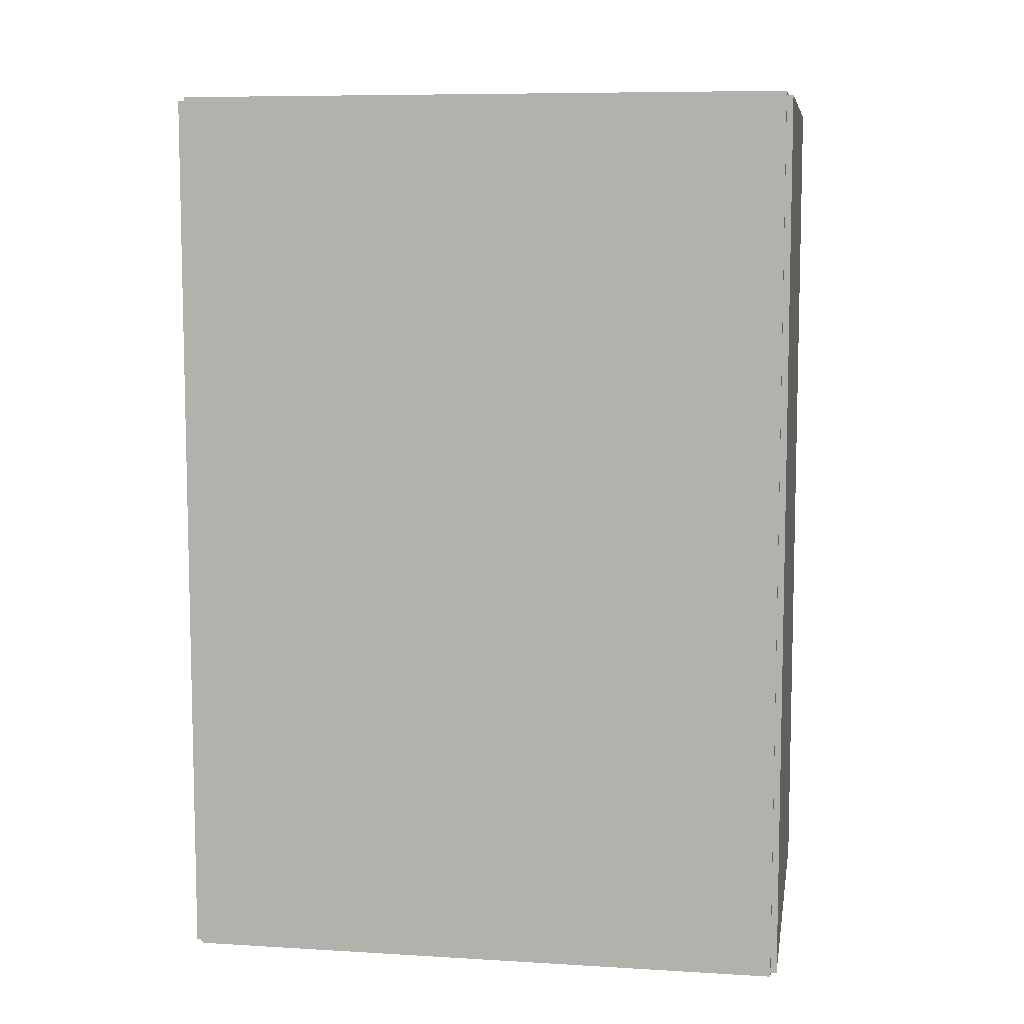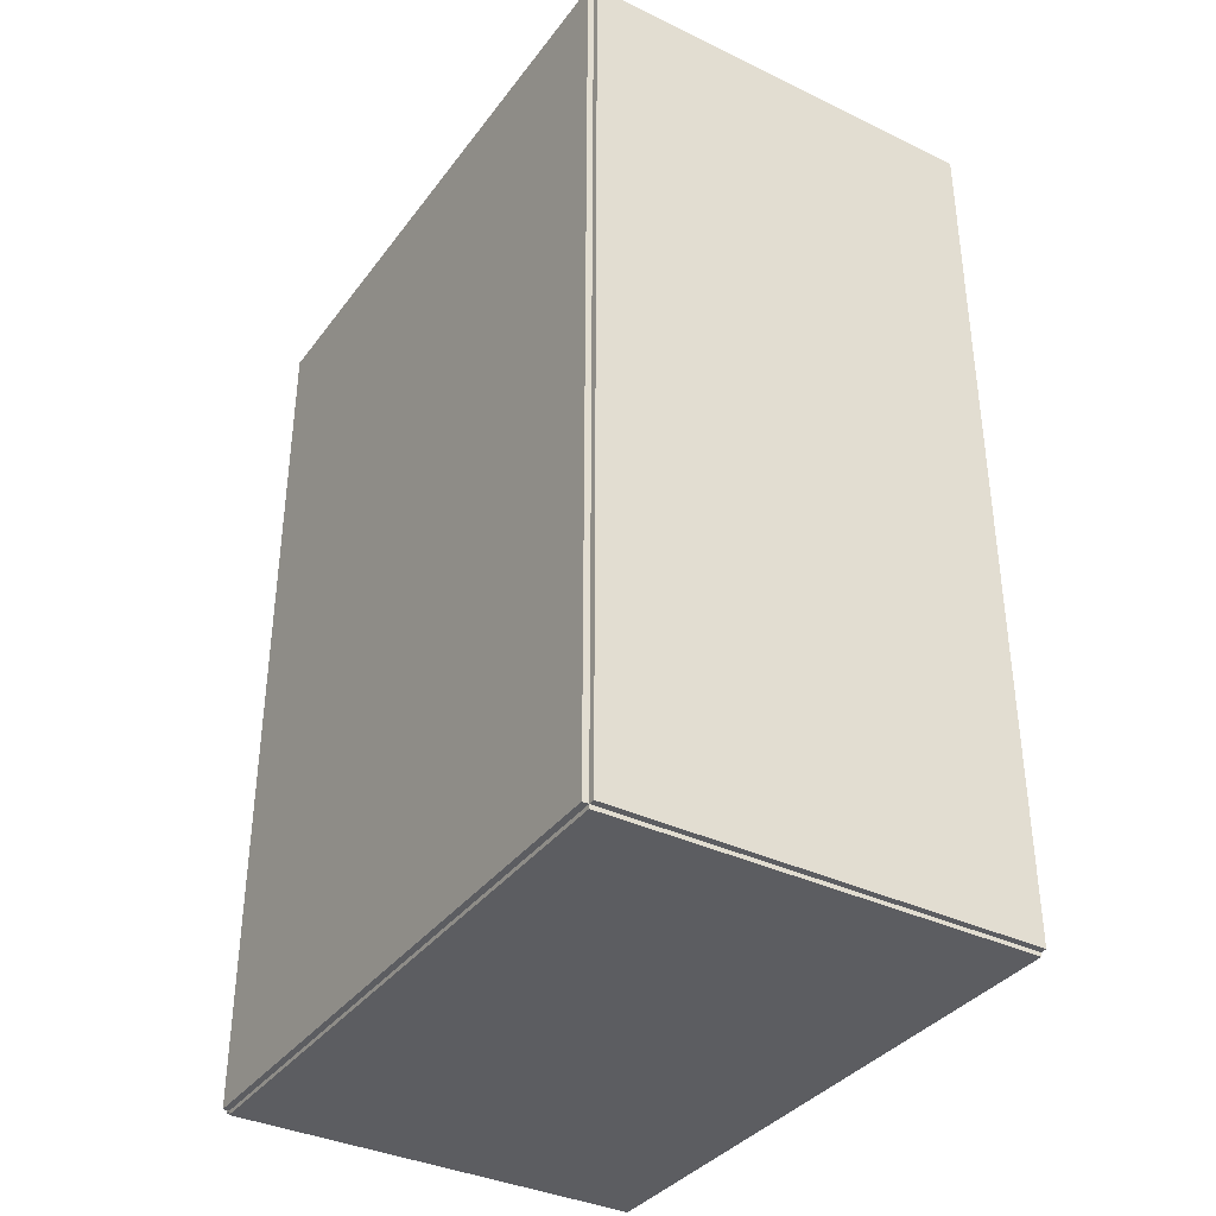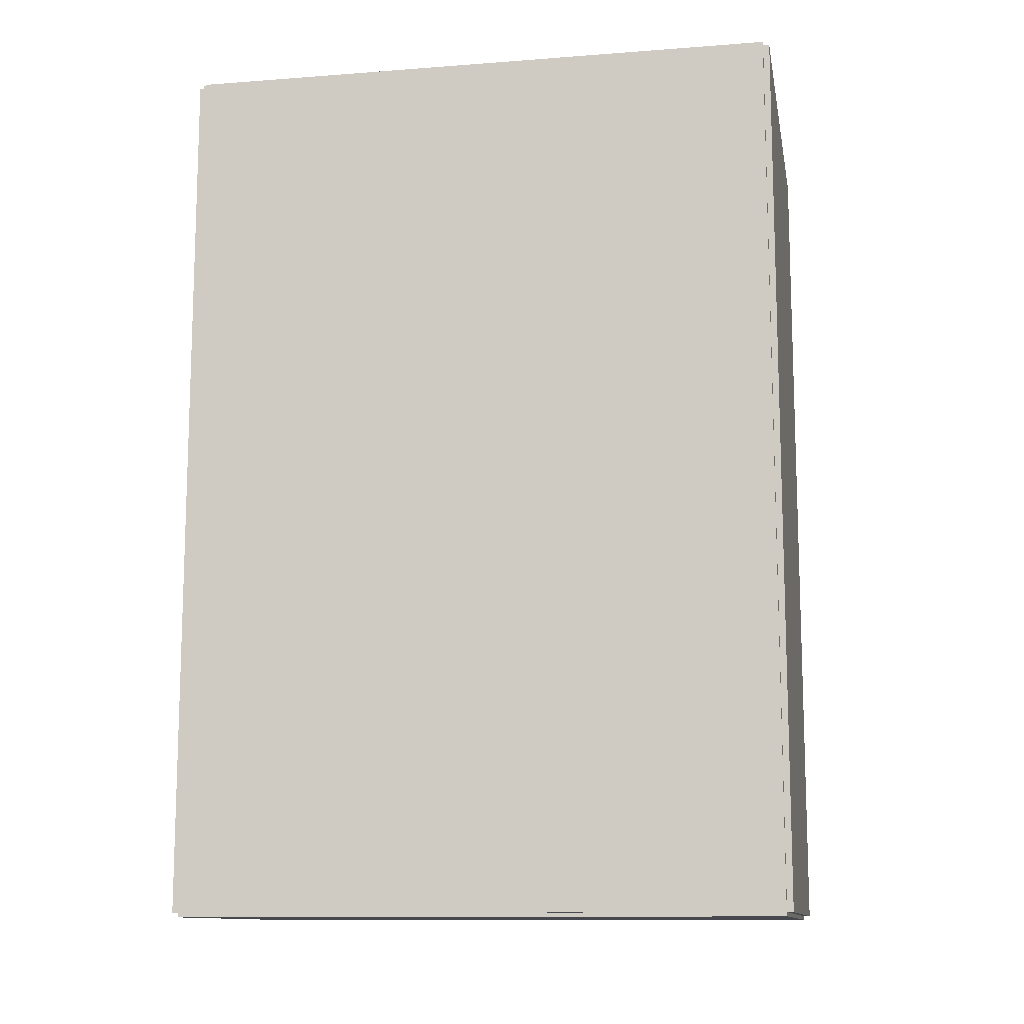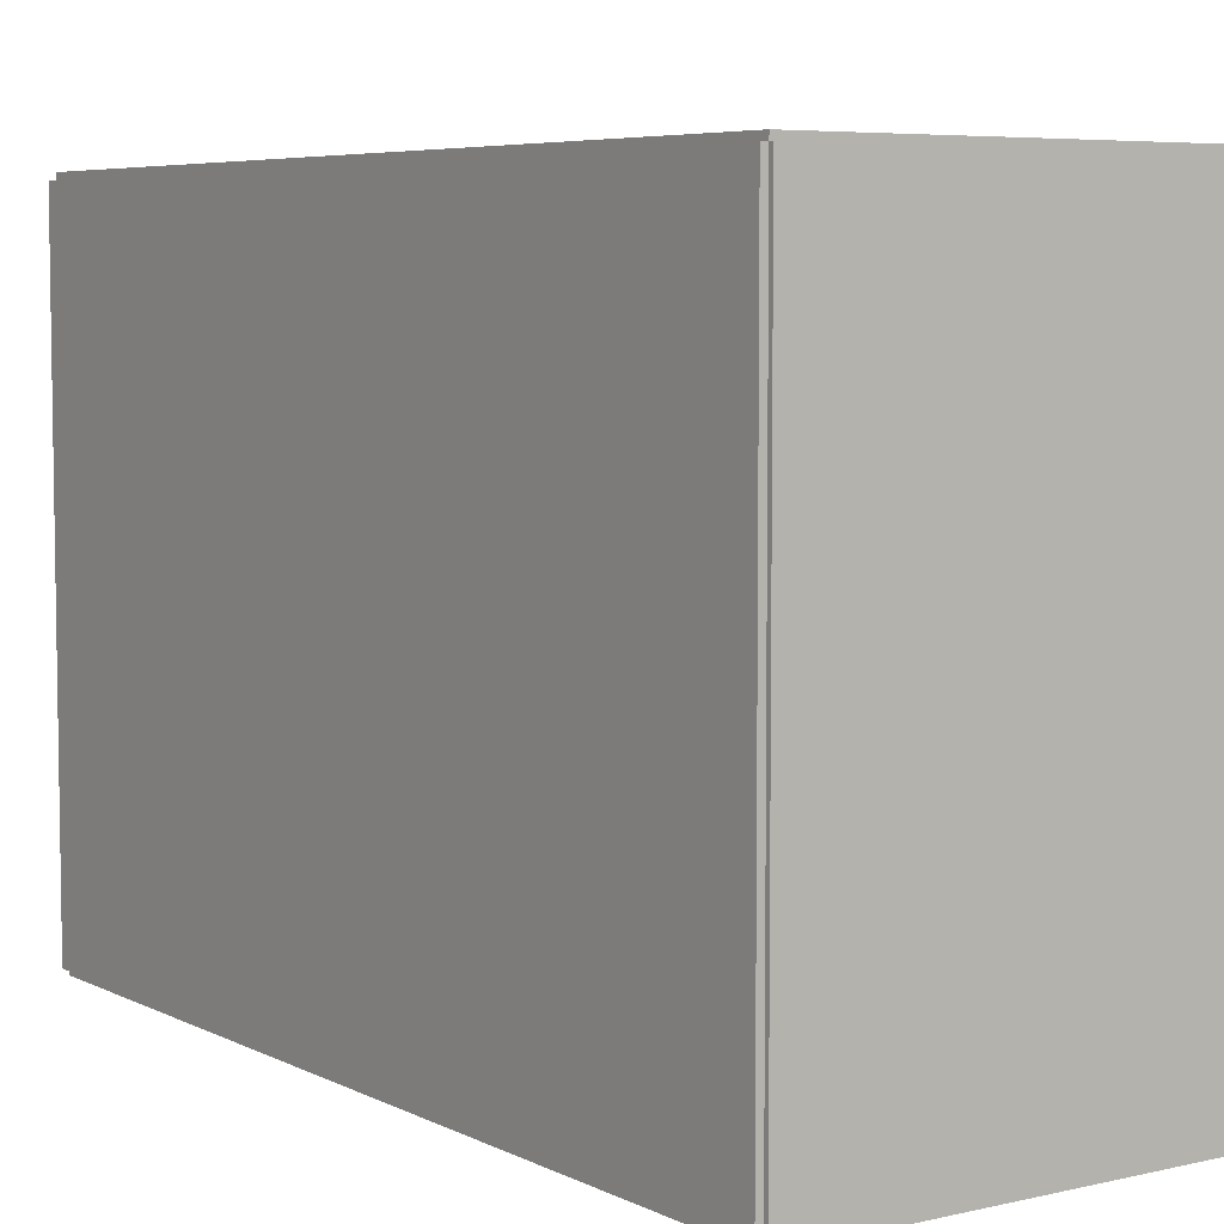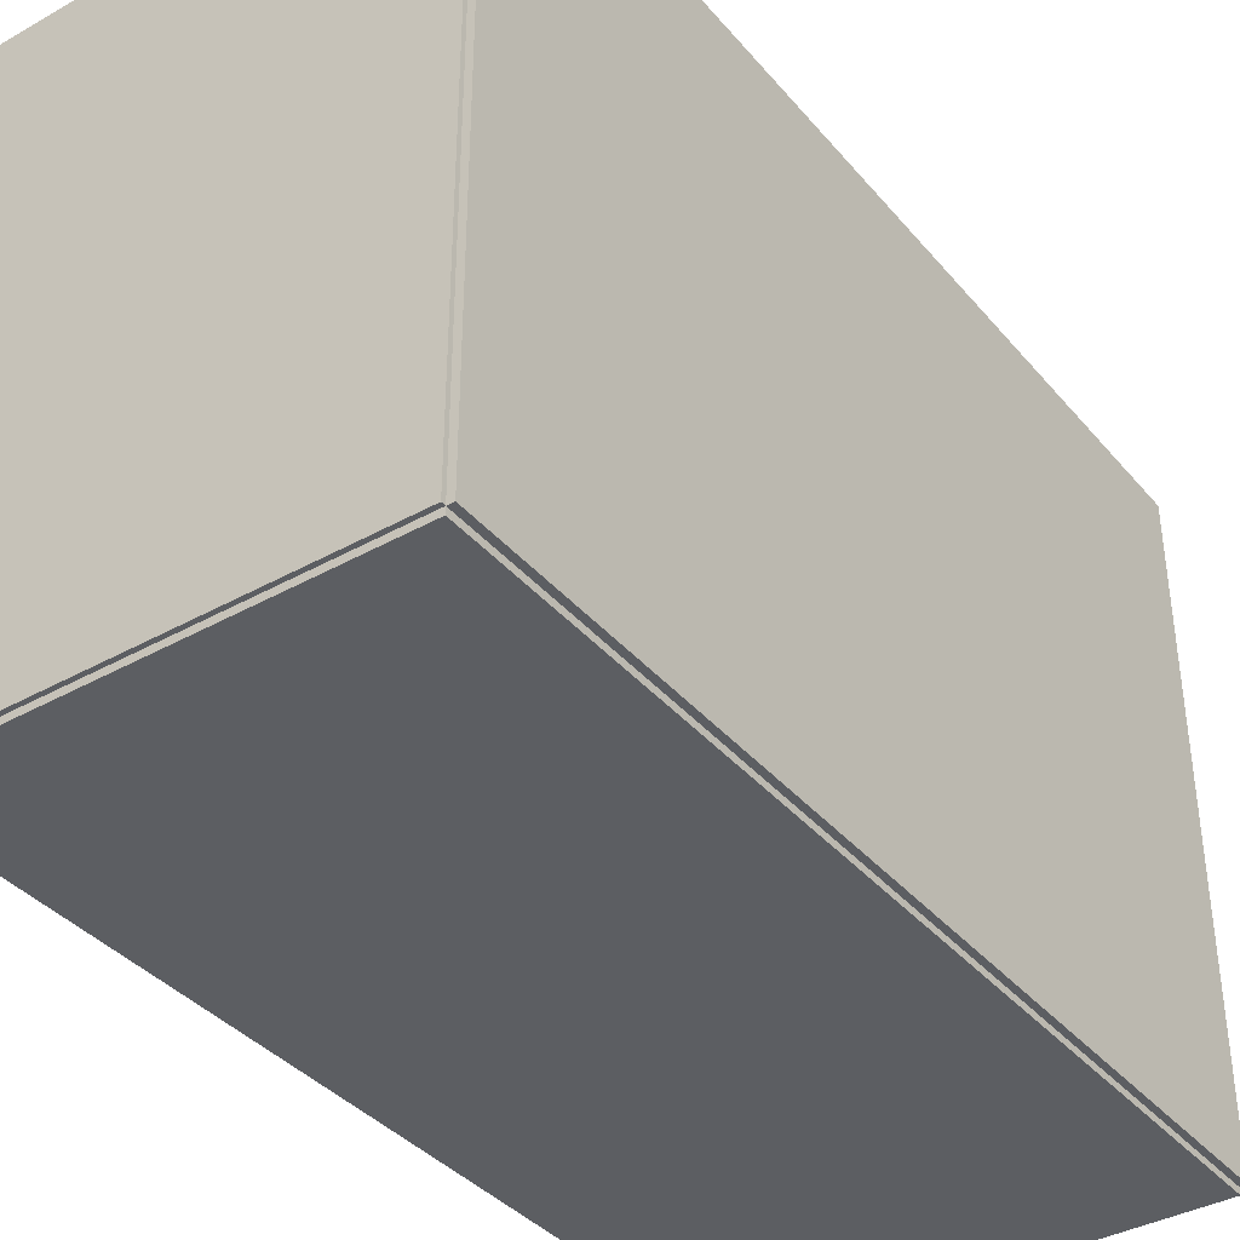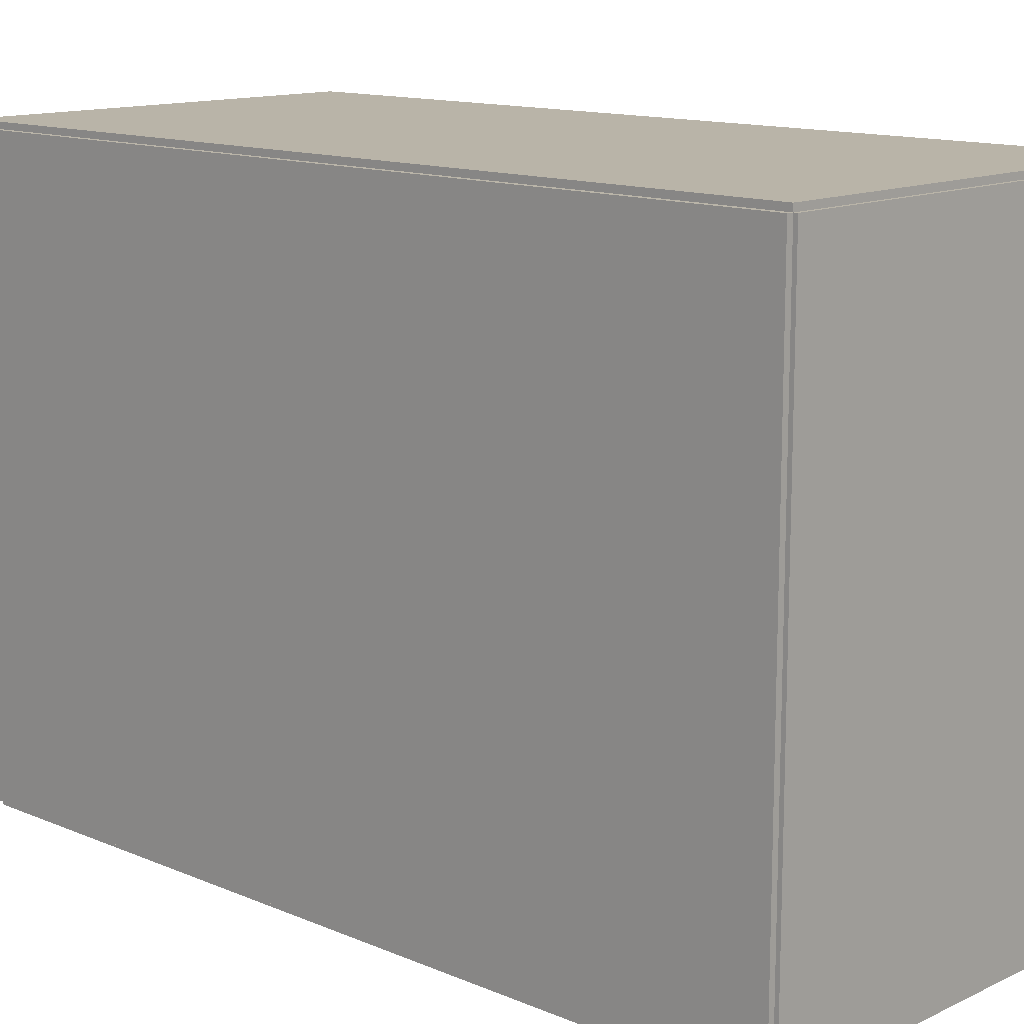
<metadata>
{"format":"obj","ext":"obj","renderer":"f3d","projection":"perspective","resolution":1024,"background":"white","views":[{"elev":8.1,"azim":-80.6,"up":"+Y"},{"elev":-36.4,"azim":-32.0,"up":"+Y"},{"elev":-11.9,"azim":-79.7,"up":"+Y"},{"elev":5.9,"azim":-34.8,"up":"+Z"},{"elev":-38.2,"azim":-144.6,"up":"+Z"},{"elev":13.2,"azim":-46.5,"up":"+Z"}]}
</metadata>
<code>
v -0.09664 -0.2054 -0.00291
v -0.09664 -0.2054 0.00291
v -0.09664 0.2054 -0.00291
v -0.09664 0.2054 0.00291
v 0.09664 -0.2054 -0.00291
v 0.09664 -0.2054 0.00291
v 0.09664 0.2054 -0.00291
v 0.09664 0.2054 0.00291
v -0.09373 -0.2054 0
v -0.09955 -0.2054 0
v -0.09373 0.2054 0
v -0.09955 0.2054 0
v -0.09373 -0.2054 0.2812
v -0.09955 -0.2054 0.2812
v -0.09373 0.2054 0.2812
v -0.09955 0.2054 0.2812
v -0.09664 0.2035 0.2812
v -0.09664 0.2072 0.2812
v -0.09664 0.2035 0
v -0.09664 0.2072 0
v 0.09664 0.2035 0.2812
v 0.09664 0.2072 0.2812
v 0.09664 0.2035 0
v 0.09664 0.2072 0
v -0.09664 -0.2035 0
v -0.09664 -0.2072 0
v -0.09664 -0.2035 0.2812
v -0.09664 -0.2072 0.2812
v 0.09664 -0.2035 0
v 0.09664 -0.2072 0
v 0.09664 -0.2035 0.2812
v 0.09664 -0.2072 0.2812
v -0.09664 -0.2054 0.2783
v -0.09664 -0.2054 0.2842
v -0.09664 0.2054 0.2783
v -0.09664 0.2054 0.2842
v 0.09664 -0.2054 0.2783
v 0.09664 -0.2054 0.2842
v 0.09664 0.2054 0.2783
v 0.09664 0.2054 0.2842
v -0.03008 0.09467 0.005821
v -0.006176 0.09467 0.005821
v -0.006176 0.09467 0.1022
v -0.03008 0.09467 0.1022
v -0.006635 0.09933 0.005821
v -0.006635 0.09933 0.1022
v -0.007995 0.1038 0.005821
v -0.007995 0.1038 0.1022
v -0.0102 0.1079 0.005821
v -0.0102 0.1079 0.1022
v -0.01318 0.1116 0.005821
v -0.01318 0.1116 0.1022
v -0.0168 0.1145 0.005821
v -0.0168 0.1145 0.1022
v -0.02093 0.1168 0.005821
v -0.02093 0.1168 0.1022
v -0.02541 0.1181 0.005821
v -0.02541 0.1181 0.1022
v -0.03008 0.1186 0.005821
v -0.03008 0.1186 0.1022
v -0.03474 0.1181 0.005821
v -0.03474 0.1181 0.1022
v -0.03922 0.1168 0.005821
v -0.03922 0.1168 0.1022
v -0.04335 0.1145 0.005821
v -0.04335 0.1145 0.1022
v -0.04697 0.1116 0.005821
v -0.04697 0.1116 0.1022
v -0.04995 0.1079 0.005821
v -0.04995 0.1079 0.1022
v -0.05216 0.1038 0.005821
v -0.05216 0.1038 0.1022
v -0.05352 0.09933 0.005821
v -0.05352 0.09933 0.1022
v -0.05397 0.09467 0.005821
v -0.05397 0.09467 0.1022
v -0.05352 0.09001 0.005821
v -0.05352 0.09001 0.1022
v -0.05216 0.08553 0.005821
v -0.05216 0.08553 0.1022
v -0.04995 0.08139 0.005821
v -0.04995 0.08139 0.1022
v -0.04697 0.07777 0.005821
v -0.04697 0.07777 0.1022
v -0.04335 0.0748 0.005821
v -0.04335 0.0748 0.1022
v -0.03922 0.07259 0.005821
v -0.03922 0.07259 0.1022
v -0.03474 0.07123 0.005821
v -0.03474 0.07123 0.1022
v -0.03008 0.07077 0.005821
v -0.03008 0.07077 0.1022
v -0.02541 0.07123 0.005821
v -0.02541 0.07123 0.1022
v -0.02093 0.07259 0.005821
v -0.02093 0.07259 0.1022
v -0.0168 0.0748 0.005821
v -0.0168 0.0748 0.1022
v -0.01318 0.07777 0.005821
v -0.01318 0.07777 0.1022
v -0.0102 0.08139 0.005821
v -0.0102 0.08139 0.1022
v -0.007995 0.08553 0.005821
v -0.007995 0.08553 0.1022
v -0.006635 0.09001 0.005821
v -0.006635 0.09001 0.1022
f 2 4 1
f 5 2 1
f 1 4 3
f 3 5 1
f 2 8 4
f 6 2 5
f 6 8 2
f 4 8 3
f 7 5 3
f 3 8 7
f 7 6 5
f 8 6 7
f 10 12 9
f 13 10 9
f 9 12 11
f 11 13 9
f 10 16 12
f 14 10 13
f 14 16 10
f 12 16 11
f 15 13 11
f 11 16 15
f 15 14 13
f 16 14 15
f 18 20 17
f 21 18 17
f 17 20 19
f 19 21 17
f 18 24 20
f 22 18 21
f 22 24 18
f 20 24 19
f 23 21 19
f 19 24 23
f 23 22 21
f 24 22 23
f 26 28 25
f 29 26 25
f 25 28 27
f 27 29 25
f 26 32 28
f 30 26 29
f 30 32 26
f 28 32 27
f 31 29 27
f 27 32 31
f 31 30 29
f 32 30 31
f 34 36 33
f 37 34 33
f 33 36 35
f 35 37 33
f 34 40 36
f 38 34 37
f 38 40 34
f 36 40 35
f 39 37 35
f 35 40 39
f 39 38 37
f 40 38 39
f 42 41 45
f 42 45 43
f 43 45 46
f 43 46 44
f 45 41 47
f 45 47 46
f 46 47 48
f 46 48 44
f 47 41 49
f 47 49 48
f 48 49 50
f 48 50 44
f 49 41 51
f 49 51 50
f 50 51 52
f 50 52 44
f 51 41 53
f 51 53 52
f 52 53 54
f 52 54 44
f 53 41 55
f 53 55 54
f 54 55 56
f 54 56 44
f 55 41 57
f 55 57 56
f 56 57 58
f 56 58 44
f 57 41 59
f 57 59 58
f 58 59 60
f 58 60 44
f 59 41 61
f 59 61 60
f 60 61 62
f 60 62 44
f 61 41 63
f 61 63 62
f 62 63 64
f 62 64 44
f 63 41 65
f 63 65 64
f 64 65 66
f 64 66 44
f 65 41 67
f 65 67 66
f 66 67 68
f 66 68 44
f 67 41 69
f 67 69 68
f 68 69 70
f 68 70 44
f 69 41 71
f 69 71 70
f 70 71 72
f 70 72 44
f 71 41 73
f 71 73 72
f 72 73 74
f 72 74 44
f 73 41 75
f 73 75 74
f 74 75 76
f 74 76 44
f 75 41 77
f 75 77 76
f 76 77 78
f 76 78 44
f 77 41 79
f 77 79 78
f 78 79 80
f 78 80 44
f 79 41 81
f 79 81 80
f 80 81 82
f 80 82 44
f 81 41 83
f 81 83 82
f 82 83 84
f 82 84 44
f 83 41 85
f 83 85 84
f 84 85 86
f 84 86 44
f 85 41 87
f 85 87 86
f 86 87 88
f 86 88 44
f 87 41 89
f 87 89 88
f 88 89 90
f 88 90 44
f 89 41 91
f 89 91 90
f 90 91 92
f 90 92 44
f 91 41 93
f 91 93 92
f 92 93 94
f 92 94 44
f 93 41 95
f 93 95 94
f 94 95 96
f 94 96 44
f 95 41 97
f 95 97 96
f 96 97 98
f 96 98 44
f 97 41 99
f 97 99 98
f 98 99 100
f 98 100 44
f 99 41 101
f 99 101 100
f 100 101 102
f 100 102 44
f 101 41 103
f 101 103 102
f 102 103 104
f 102 104 44
f 103 41 105
f 103 105 104
f 104 105 106
f 104 106 44
f 105 41 42
f 105 42 106
f 106 42 43
f 106 43 44

</code>
